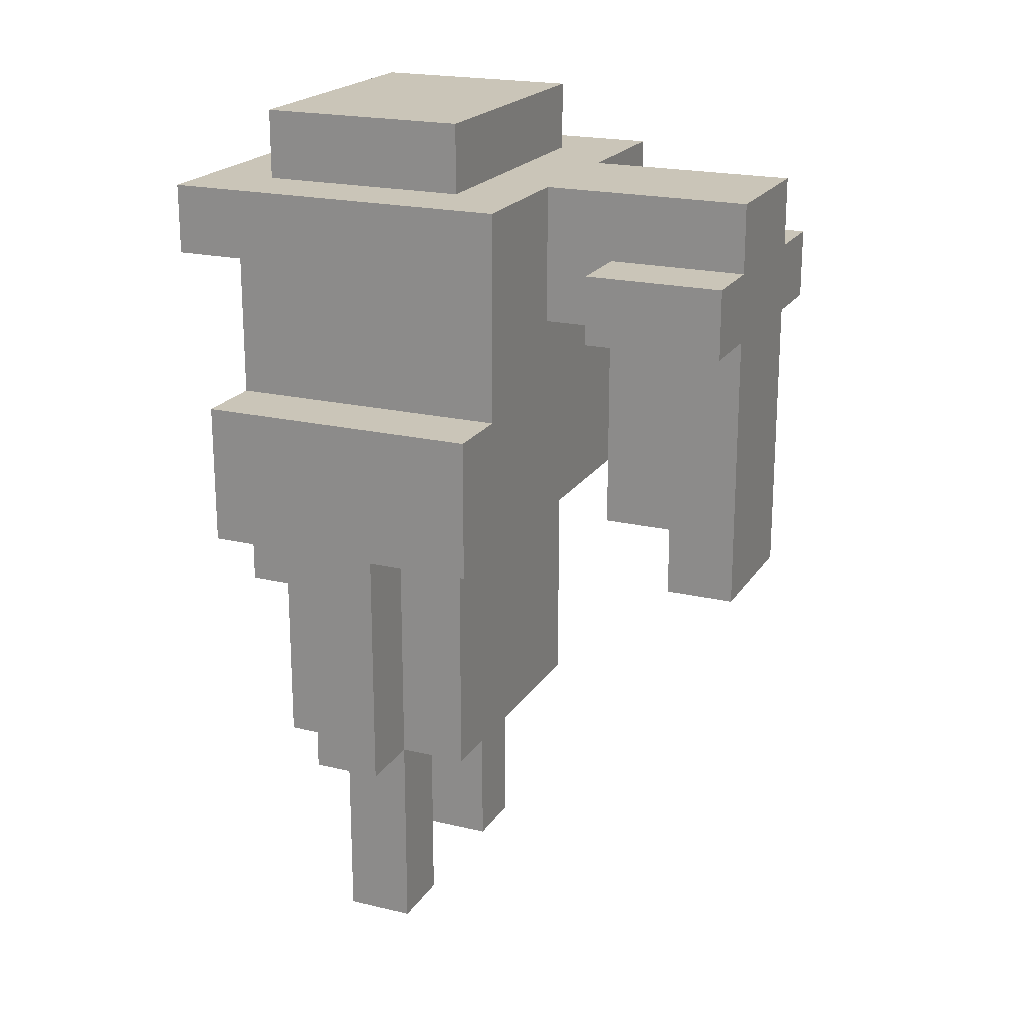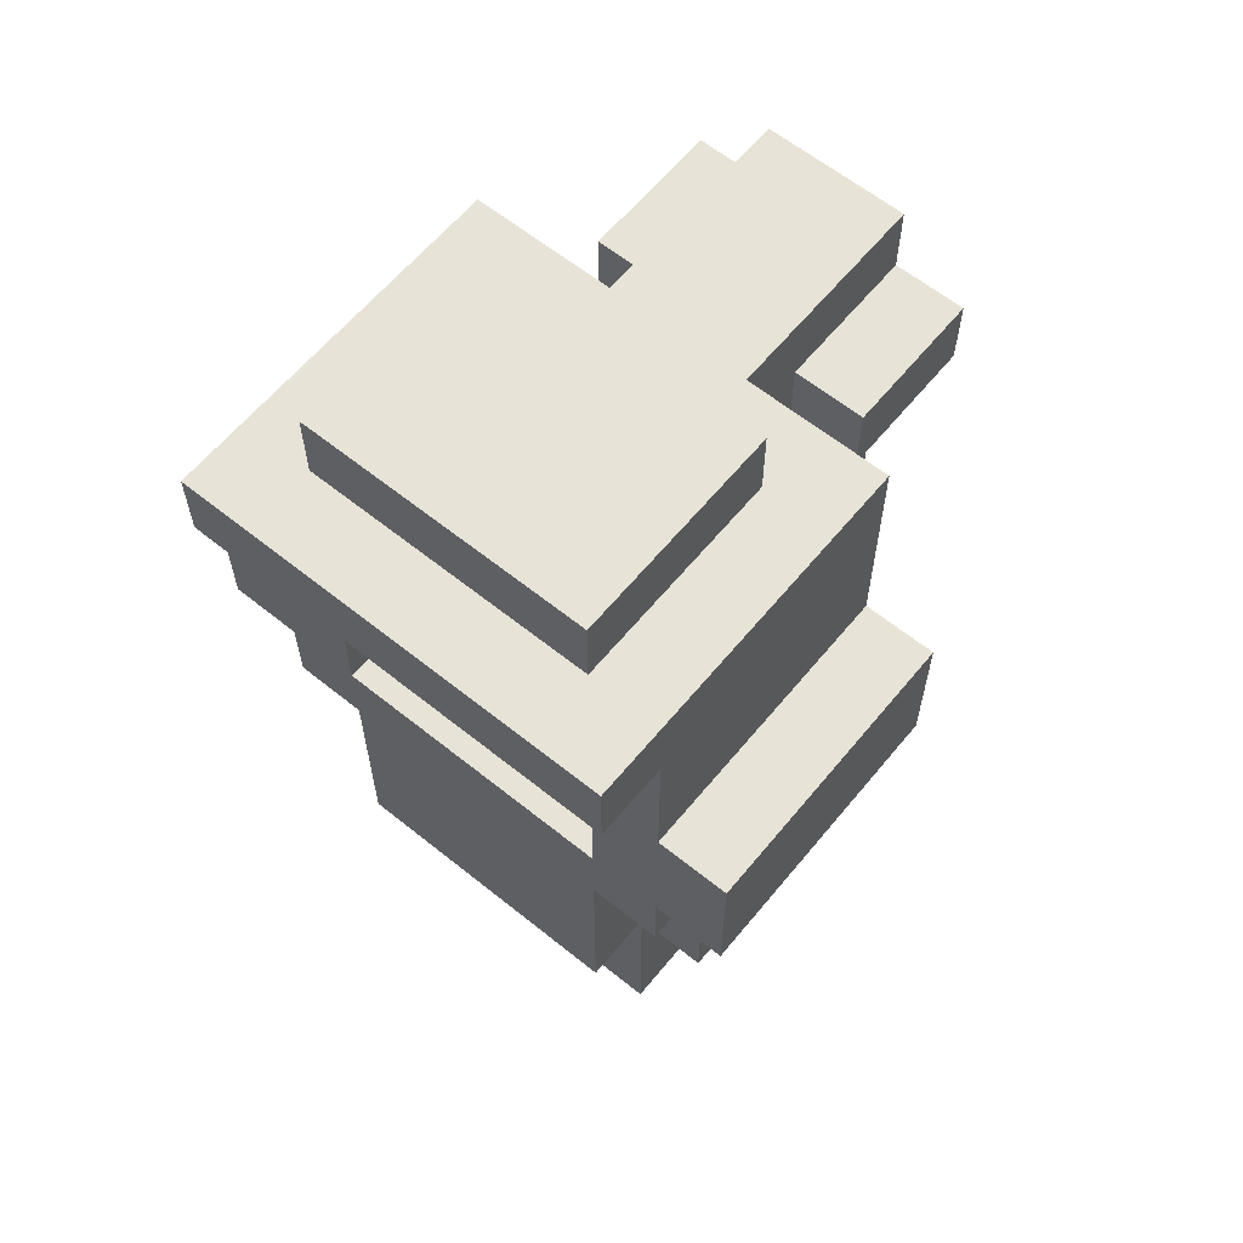
<metadata>
{"format":"obj","ext":"obj","renderer":"f3d","projection":"perspective","resolution":1024,"background":"white","views":[{"elev":20.3,"azim":23.5,"up":"+Y"},{"elev":61.8,"azim":-50.7,"up":"+Y"}]}
</metadata>
<code>
g human1
v -0.3248 0.4987 0.3026
v -0.3248 0.3987 -0.2974
v -0.3248 0.3987 0.3026
v -0.3248 0.4987 -0.2974
v -0.2248 -0.3013 0.2026
v -0.2248 -0.4013 -0.1974
v -0.2248 -0.4013 0.2026
v -0.2248 -0.3013 -0.1974
v -0.2248 -0.2013 0.1026
v -0.2248 -0.2013 -0.09744
v -0.2248 -0.1013 0.2026
v -0.2248 -0.1013 -0.1974
v -0.2248 -0.001283 0.3026
v -0.2248 -0.1013 0.3026
v -0.2248 -0.001283 0.2026
v -0.2248 -0.001283 0.1026
v -0.2248 -0.001283 -0.09744
v -0.2248 -0.001283 -0.1974
v -0.2248 -0.1013 -0.2974
v -0.2248 -0.001283 -0.2974
v -0.2248 0.09872 0.2026
v -0.2248 -0.001283 0.4026
v -0.2248 0.09872 -0.1974
v -0.2248 -0.001283 -0.3974
v -0.2248 0.1987 0.4026
v -0.2248 0.1987 0.3026
v -0.2248 0.1987 0.2026
v -0.2248 0.1987 0.1026
v -0.2248 0.1987 -0.09744
v -0.2248 0.1987 -0.1974
v -0.2248 0.1987 -0.2974
v -0.2248 0.1987 -0.3974
v -0.2248 0.3987 0.3026
v -0.2248 0.3987 0.2026
v -0.2248 0.3987 0.1026
v -0.2248 0.3987 -0.09744
v -0.2248 0.3987 -0.1974
v -0.2248 0.3987 -0.2974
v -0.2248 0.5987 0.2026
v -0.2248 0.4987 -0.1974
v -0.2248 0.4987 0.2026
v -0.2248 0.5987 -0.1974
v -0.1248 -0.6013 0.2026
v -0.1248 -0.7013 0.1026
v -0.1248 -0.7013 0.2026
v -0.1248 -0.6013 0.1026
v -0.1248 -0.6013 -0.09744
v -0.1248 -0.7013 -0.1974
v -0.1248 -0.7013 -0.09744
v -0.1248 -0.6013 -0.1974
v -0.1248 -0.4013 0.2026
v -0.1248 -0.4013 0.1026
v -0.1248 -0.4013 -0.09744
v -0.1248 -0.4013 -0.1974
v -0.1248 -0.3013 0.3026
v -0.1248 -0.4013 0.3026
v -0.1248 -0.3013 0.2026
v -0.1248 -0.3013 -0.1974
v -0.1248 -0.4013 -0.2974
v -0.1248 -0.3013 -0.2974
v -0.1248 -0.1013 0.3026
v -0.1248 -0.1013 0.2026
v -0.1248 -0.1013 -0.1974
v -0.1248 -0.1013 -0.2974
v -0.1248 0.09872 0.1026
v -0.1248 -0.001283 -0.09744
v -0.1248 -0.001283 0.1026
v -0.1248 0.09872 -0.09744
v -0.02479 -0.2013 0.002564
v -0.02479 -0.3013 -0.09744
v -0.02479 -0.3013 0.002564
v -0.02479 -0.2013 -0.09744
v 0.07521 0.09872 0.3026
v 0.07521 -0.001283 0.2026
v 0.07521 -0.001283 0.3026
v 0.07521 -0.001283 -0.2974
v 0.07521 -0.001283 -0.1974
v 0.07521 0.09872 0.2026
v 0.07521 0.09872 -0.1974
v 0.07521 0.09872 -0.2974
v 0.2752 0.2987 0.1026
v 0.2752 -0.001283 -0.09744
v 0.2752 -0.001283 0.1026
v 0.2752 0.2987 -0.09744
v 0.2752 0.3987 0.2026
v 0.2752 0.2987 0.2026
v 0.2752 0.3987 0.1026
v 0.2752 0.3987 -0.09744
v 0.2752 0.2987 -0.1974
v 0.2752 0.3987 -0.1974
v 0.3752 -0.001283 0.1026
v 0.3752 -0.1013 -0.09744
v 0.3752 -0.1013 0.1026
v 0.3752 -0.001283 -0.09744
v -0.1248 -0.3013 0.002564
v -0.1248 -0.3013 -0.09744
v -0.1248 -0.2013 0.002564
v -0.1248 -0.2013 -0.09744
v -0.1248 -0.001283 0.3026
v -0.1248 -0.001283 0.2026
v -0.1248 0.09872 0.3026
v -0.1248 0.09872 0.2026
v -0.1248 -0.001283 -0.1974
v -0.1248 -0.001283 -0.2974
v -0.1248 0.09872 -0.1974
v -0.1248 0.09872 -0.2974
v -0.02479 -0.7013 0.2026
v -0.02479 -0.7013 0.1026
v -0.02479 -0.6013 0.2026
v -0.02479 -0.6013 0.1026
v -0.02479 -0.7013 -0.09744
v -0.02479 -0.7013 -0.1974
v -0.02479 -0.6013 -0.09744
v -0.02479 -0.6013 -0.1974
v -0.02479 -0.4013 0.2026
v -0.02479 -0.4013 0.1026
v -0.02479 -0.4013 -0.09744
v -0.02479 -0.4013 -0.1974
v -0.02479 -0.4013 0.3026
v -0.02479 -0.3013 0.3026
v -0.02479 -0.3013 0.2026
v -0.02479 -0.4013 -0.2974
v -0.02479 -0.3013 -0.1974
v -0.02479 -0.3013 -0.2974
v -0.02479 -0.001283 0.3026
v -0.02479 -0.001283 0.2026
v -0.02479 -0.001283 -0.1974
v -0.02479 -0.001283 -0.2974
v -0.02479 -0.001283 0.1026
v -0.02479 -0.001283 -0.09744
v -0.02479 0.09872 0.1026
v -0.02479 0.09872 -0.09744
v 0.07521 -0.4013 0.2026
v 0.07521 -0.4013 -0.1974
v 0.07521 -0.3013 0.2026
v 0.07521 -0.3013 -0.1974
v 0.07521 -0.001283 0.2026
v 0.07521 -0.001283 -0.1974
v 0.07521 0.4987 0.2026
v 0.07521 0.4987 -0.1974
v 0.07521 0.5987 0.2026
v 0.07521 0.5987 -0.1974
v 0.1752 -0.001283 0.4026
v 0.1752 -0.001283 -0.3974
v 0.1752 0.1987 0.4026
v 0.1752 0.1987 0.3026
v 0.1752 0.1987 -0.2974
v 0.1752 0.1987 -0.3974
v 0.1752 0.2987 0.1026
v 0.1752 0.2987 -0.09744
v 0.1752 0.4987 0.3026
v 0.1752 0.4987 0.1026
v 0.1752 0.4987 -0.09744
v 0.1752 0.4987 -0.2974
v 0.4752 -0.1013 0.1026
v 0.4752 -0.1013 -0.09744
v 0.4752 0.2987 0.1026
v 0.4752 0.2987 -0.09744
v 0.4752 0.2987 0.2026
v 0.4752 0.3987 0.2026
v 0.4752 0.2987 -0.1974
v 0.4752 0.3987 0.1026
v 0.4752 0.3987 -0.09744
v 0.4752 0.3987 -0.1974
v 0.4752 0.4987 0.1026
v 0.4752 0.4987 -0.09744
v 0.1752 -0.001283 0.4026
v -0.2248 0.1987 0.4026
v -0.2248 -0.001283 0.4026
v 0.1752 0.1987 0.4026
v -0.2248 0.3987 0.3026
v -0.3248 0.4987 0.3026
v -0.3248 0.3987 0.3026
v -0.1248 -0.1013 0.3026
v -0.2248 -0.001283 0.3026
v -0.2248 -0.1013 0.3026
v -0.1248 -0.001283 0.3026
v -0.02479 -0.4013 0.3026
v -0.1248 -0.3013 0.3026
v -0.1248 -0.4013 0.3026
v -0.02479 -0.3013 0.3026
v -0.02479 -0.001283 0.3026
v 0.1752 0.1987 0.3026
v -0.2248 0.1987 0.3026
v 0.1752 0.4987 0.3026
v -0.1248 -0.4013 0.2026
v -0.2248 -0.3013 0.2026
v -0.2248 -0.4013 0.2026
v -0.1248 -0.3013 0.2026
v -0.2248 -0.1013 0.2026
v -0.1248 -0.1013 0.2026
v -0.02479 -0.7013 0.2026
v -0.1248 -0.6013 0.2026
v -0.1248 -0.7013 0.2026
v -0.02479 -0.6013 0.2026
v -0.02479 -0.4013 0.2026
v 0.07521 -0.4013 0.2026
v -0.02479 -0.3013 0.2026
v 0.07521 -0.3013 0.2026
v -0.02479 -0.001283 0.2026
v 0.07521 -0.001283 0.2026
v 0.07521 0.4987 0.2026
v -0.2248 0.5987 0.2026
v -0.2248 0.4987 0.2026
v 0.07521 0.5987 0.2026
v 0.4752 0.2987 0.2026
v 0.2752 0.3987 0.2026
v 0.2752 0.2987 0.2026
v 0.4752 0.3987 0.2026
v -0.02479 -0.001283 0.1026
v -0.1248 0.09872 0.1026
v -0.1248 -0.001283 0.1026
v -0.02479 0.09872 0.1026
v 0.2752 0.2987 0.1026
v 0.1752 0.4987 0.1026
v 0.1752 0.2987 0.1026
v 0.2752 0.3987 0.1026
v 0.2752 0.4987 0.1026
v 0.3752 -0.001283 0.1026
v 0.2752 -0.001283 0.1026
v 0.4752 -0.1013 0.1026
v 0.3752 -0.1013 0.1026
v 0.4752 0.2987 0.1026
v 0.4752 0.3987 0.1026
v 0.4752 0.4987 0.1026
v -0.02479 -0.7013 -0.09744
v -0.1248 -0.6013 -0.09744
v -0.1248 -0.7013 -0.09744
v -0.02479 -0.6013 -0.09744
v -0.1248 -0.4013 -0.09744
v -0.02479 -0.4013 -0.09744
v -0.02479 -0.3013 -0.09744
v -0.1248 -0.2013 -0.09744
v -0.1248 -0.3013 -0.09744
v -0.02479 -0.2013 -0.09744
v -0.1248 -0.001283 -0.1974
v -0.2248 0.09872 -0.1974
v -0.2248 -0.001283 -0.1974
v -0.1248 0.09872 -0.1974
v -0.02479 -0.001283 -0.2974
v -0.1248 0.09872 -0.2974
v -0.1248 -0.001283 -0.2974
v 0.07521 -0.001283 -0.2974
v 0.07521 0.09872 -0.2974
v -0.1248 -0.001283 0.3026
v -0.1248 0.09872 0.3026
v -0.02479 -0.001283 0.3026
v 0.07521 -0.001283 0.3026
v 0.07521 0.09872 0.3026
v -0.2248 -0.001283 0.2026
v -0.2248 0.09872 0.2026
v -0.1248 -0.001283 0.2026
v -0.1248 0.09872 0.2026
v -0.1248 -0.7013 0.1026
v -0.1248 -0.6013 0.1026
v -0.02479 -0.7013 0.1026
v -0.1248 -0.4013 0.1026
v -0.02479 -0.6013 0.1026
v -0.02479 -0.4013 0.1026
v -0.1248 -0.3013 0.002564
v -0.1248 -0.2013 0.002564
v -0.02479 -0.3013 0.002564
v -0.02479 -0.2013 0.002564
v -0.1248 -0.001283 -0.09744
v -0.1248 0.09872 -0.09744
v -0.02479 -0.001283 -0.09744
v -0.02479 0.09872 -0.09744
v 0.1752 0.2987 -0.09744
v 0.1752 0.4987 -0.09744
v 0.2752 0.2987 -0.09744
v 0.2752 0.3987 -0.09744
v 0.2752 0.4987 -0.09744
v 0.2752 -0.001283 -0.09744
v 0.3752 -0.001283 -0.09744
v 0.3752 -0.1013 -0.09744
v 0.4752 -0.1013 -0.09744
v 0.4752 0.2987 -0.09744
v 0.4752 0.3987 -0.09744
v 0.4752 0.4987 -0.09744
v -0.2248 -0.4013 -0.1974
v -0.2248 -0.3013 -0.1974
v -0.1248 -0.4013 -0.1974
v -0.2248 -0.1013 -0.1974
v -0.1248 -0.3013 -0.1974
v -0.1248 -0.1013 -0.1974
v -0.1248 -0.7013 -0.1974
v -0.1248 -0.6013 -0.1974
v -0.02479 -0.7013 -0.1974
v -0.02479 -0.6013 -0.1974
v -0.02479 -0.4013 -0.1974
v -0.02479 -0.3013 -0.1974
v 0.07521 -0.4013 -0.1974
v -0.02479 -0.001283 -0.1974
v 0.07521 -0.3013 -0.1974
v 0.07521 -0.001283 -0.1974
v -0.2248 0.4987 -0.1974
v -0.2248 0.5987 -0.1974
v 0.07521 0.4987 -0.1974
v 0.07521 0.5987 -0.1974
v 0.2752 0.2987 -0.1974
v 0.2752 0.3987 -0.1974
v 0.4752 0.2987 -0.1974
v 0.4752 0.3987 -0.1974
v -0.3248 0.3987 -0.2974
v -0.3248 0.4987 -0.2974
v -0.2248 0.3987 -0.2974
v -0.2248 -0.1013 -0.2974
v -0.2248 -0.001283 -0.2974
v -0.1248 -0.1013 -0.2974
v -0.1248 -0.001283 -0.2974
v -0.1248 -0.4013 -0.2974
v -0.1248 -0.3013 -0.2974
v -0.02479 -0.4013 -0.2974
v -0.02479 -0.3013 -0.2974
v -0.02479 -0.001283 -0.2974
v -0.2248 0.1987 -0.2974
v 0.1752 0.1987 -0.2974
v 0.1752 0.4987 -0.2974
v -0.2248 -0.001283 -0.3974
v -0.2248 0.1987 -0.3974
v 0.1752 -0.001283 -0.3974
v 0.1752 0.1987 -0.3974
v -0.1248 -0.7013 0.1026
v -0.02479 -0.7013 0.2026
v -0.1248 -0.7013 0.2026
v -0.02479 -0.7013 0.1026
v -0.1248 -0.7013 -0.1974
v -0.02479 -0.7013 -0.09744
v -0.1248 -0.7013 -0.09744
v -0.02479 -0.7013 -0.1974
v -0.1248 -0.4013 0.2026
v -0.02479 -0.4013 0.3026
v -0.1248 -0.4013 0.3026
v -0.02479 -0.4013 0.2026
v -0.1248 -0.4013 0.1026
v -0.2248 -0.4013 0.2026
v -0.02479 -0.4013 0.1026
v 0.07521 -0.4013 0.2026
v -0.1248 -0.4013 -0.09744
v -0.02479 -0.4013 -0.09744
v -0.2248 -0.4013 -0.1974
v -0.1248 -0.4013 -0.1974
v -0.02479 -0.4013 -0.1974
v 0.07521 -0.4013 -0.1974
v -0.1248 -0.4013 -0.2974
v -0.02479 -0.4013 -0.2974
v -0.1248 -0.2013 -0.09744
v -0.02479 -0.2013 0.002564
v -0.1248 -0.2013 0.002564
v -0.02479 -0.2013 -0.09744
v -0.2248 -0.1013 0.2026
v -0.1248 -0.1013 0.3026
v -0.2248 -0.1013 0.3026
v -0.1248 -0.1013 0.2026
v 0.3752 -0.1013 -0.09744
v 0.4752 -0.1013 0.1026
v 0.3752 -0.1013 0.1026
v 0.4752 -0.1013 -0.09744
v -0.2248 -0.1013 -0.2974
v -0.1248 -0.1013 -0.1974
v -0.2248 -0.1013 -0.1974
v -0.1248 -0.1013 -0.2974
v -0.2248 -0.001283 0.3026
v 0.1752 -0.001283 0.4026
v -0.2248 -0.001283 0.4026
v -0.1248 -0.001283 0.3026
v -0.02479 -0.001283 0.3026
v 0.07521 -0.001283 0.3026
v 0.07521 -0.001283 0.2026
v 0.2752 -0.001283 -0.09744
v 0.3752 -0.001283 0.1026
v 0.2752 -0.001283 0.1026
v 0.3752 -0.001283 -0.09744
v 0.07521 -0.001283 -0.1974
v 0.07521 -0.001283 -0.2974
v -0.2248 -0.001283 -0.3974
v -0.02479 -0.001283 -0.2974
v -0.1248 -0.001283 -0.2974
v -0.2248 -0.001283 -0.2974
v 0.1752 -0.001283 -0.3974
v -0.1248 0.09872 0.2026
v 0.07521 0.09872 0.3026
v -0.1248 0.09872 0.3026
v 0.07521 0.09872 0.2026
v -0.1248 0.09872 0.1026
v -0.2248 0.09872 0.2026
v -0.02479 0.09872 0.1026
v -0.1248 0.09872 -0.09744
v -0.02479 0.09872 -0.09744
v -0.2248 0.09872 -0.1974
v -0.1248 0.09872 -0.1974
v 0.07521 0.09872 -0.1974
v -0.1248 0.09872 -0.2974
v 0.07521 0.09872 -0.2974
v 0.2752 0.2987 0.1026
v 0.4752 0.2987 0.2026
v 0.2752 0.2987 0.2026
v 0.4752 0.2987 0.1026
v 0.1752 0.2987 -0.09744
v 0.1752 0.2987 0.1026
v 0.2752 0.2987 -0.09744
v 0.2752 0.2987 -0.1974
v 0.4752 0.2987 -0.09744
v 0.4752 0.2987 -0.1974
v -0.2248 0.3987 0.2026
v -0.2248 0.3987 0.3026
v -0.3248 0.3987 0.3026
v -0.2248 0.3987 0.1026
v -0.2248 0.3987 -0.09744
v -0.2248 0.3987 -0.1974
v -0.3248 0.3987 -0.2974
v -0.2248 0.3987 -0.2974
v -0.1248 -0.3013 0.002564
v -0.02479 -0.3013 0.002564
v -0.1248 -0.3013 -0.09744
v -0.02479 -0.3013 -0.09744
v -0.1248 -0.001283 0.3026
v -0.02479 -0.001283 0.3026
v -0.1248 -0.001283 0.2026
v -0.02479 -0.001283 0.2026
v -0.2248 -0.001283 0.2026
v -0.2248 -0.001283 0.1026
v 0.07521 -0.001283 0.2026
v -0.1248 -0.001283 0.1026
v -0.02479 -0.001283 0.1026
v -0.2248 -0.001283 -0.09744
v -0.1248 -0.001283 -0.09744
v -0.02479 -0.001283 -0.09744
v -0.2248 -0.001283 -0.1974
v -0.1248 -0.001283 -0.1974
v -0.02479 -0.001283 -0.1974
v 0.07521 -0.001283 -0.1974
v -0.1248 -0.001283 -0.2974
v -0.02479 -0.001283 -0.2974
v -0.2248 0.1987 0.4026
v 0.1752 0.1987 0.4026
v -0.2248 0.1987 0.3026
v 0.1752 0.1987 0.3026
v -0.2248 0.1987 -0.2974
v 0.1752 0.1987 -0.2974
v -0.2248 0.1987 -0.3974
v 0.1752 0.1987 -0.3974
v 0.2752 0.3987 0.2026
v 0.4752 0.3987 0.2026
v 0.2752 0.3987 0.1026
v 0.4752 0.3987 0.1026
v 0.2752 0.3987 -0.09744
v 0.4752 0.3987 -0.09744
v 0.2752 0.3987 -0.1974
v 0.4752 0.3987 -0.1974
v -0.3248 0.4987 0.3026
v 0.1752 0.4987 0.3026
v -0.2248 0.4987 0.2026
v 0.07521 0.4987 0.2026
v 0.1752 0.4987 0.1026
v 0.1752 0.4987 -0.09744
v 0.2752 0.4987 0.1026
v 0.4752 0.4987 0.1026
v 0.2752 0.4987 -0.09744
v 0.4752 0.4987 -0.09744
v -0.2248 0.4987 -0.1974
v 0.07521 0.4987 -0.1974
v -0.3248 0.4987 -0.2974
v 0.1752 0.4987 -0.2974
v -0.2248 0.5987 0.2026
v 0.07521 0.5987 0.2026
v -0.2248 0.5987 -0.1974
v 0.07521 0.5987 -0.1974
f 1 2 3
f 4 2 1
f 5 6 7
f 8 6 5
f 9 8 5
f 10 8 9
f 11 9 5
f 12 8 10
f 13 11 14
f 15 9 11
f 15 11 13
f 16 10 9
f 16 9 15
f 17 12 10
f 17 10 16
f 18 19 12
f 18 12 17
f 20 19 18
f 21 15 13
f 21 13 22
f 23 24 20
f 23 20 18
f 25 21 22
f 26 21 25
f 27 23 21
f 27 21 26
f 28 23 27
f 29 23 28
f 30 24 23
f 30 23 29
f 31 24 30
f 32 24 31
f 33 27 26
f 34 28 27
f 34 27 33
f 35 29 28
f 35 28 34
f 36 30 29
f 36 29 35
f 37 31 30
f 37 30 36
f 38 31 37
f 39 40 41
f 42 40 39
f 43 44 45
f 46 44 43
f 47 48 49
f 50 48 47
f 51 46 43
f 52 46 51
f 53 50 47
f 54 50 53
f 55 51 56
f 57 51 55
f 58 59 54
f 60 59 58
f 61 57 55
f 62 57 61
f 63 60 58
f 64 60 63
f 65 66 67
f 68 66 65
f 69 70 71
f 72 70 69
f 73 74 75
f 73 76 77
f 73 77 74
f 78 76 73
f 79 76 78
f 80 76 79
f 81 82 83
f 84 82 81
f 85 81 86
f 87 81 85
f 88 89 84
f 90 89 88
f 91 92 93
f 94 92 91
f 95 96 97
f 97 96 98
f 99 100 101
f 101 100 102
f 103 104 105
f 105 104 106
f 107 108 109
f 109 108 110
f 111 112 113
f 113 112 114
f 109 110 115
f 115 110 116
f 113 114 117
f 117 114 118
f 119 115 120
f 120 115 121
f 118 122 123
f 123 122 124
f 120 121 125
f 125 121 126
f 123 124 127
f 127 124 128
f 129 130 131
f 131 130 132
f 133 134 135
f 135 134 136
f 135 136 137
f 137 136 138
f 139 140 141
f 141 140 142
f 143 144 145
f 145 144 146
f 146 144 147
f 147 144 148
f 146 147 149
f 149 147 150
f 146 149 151
f 151 149 152
f 150 147 153
f 153 147 154
f 155 156 157
f 157 156 158
f 159 157 160
f 158 161 160
f 157 158 160
f 160 161 162
f 162 161 163
f 163 161 164
f 162 163 165
f 165 163 166
f 167 168 169
f 170 168 167
f 171 172 173
f 174 175 176
f 177 175 174
f 178 179 180
f 181 174 179
f 181 179 178
f 181 177 174
f 182 177 181
f 183 171 184
f 185 172 171
f 185 171 183
f 186 187 188
f 189 190 187
f 189 187 186
f 191 190 189
f 192 193 194
f 195 186 193
f 195 193 192
f 196 186 195
f 197 198 196
f 199 200 198
f 199 198 197
f 201 200 199
f 202 203 204
f 205 203 202
f 206 207 208
f 209 207 206
f 210 211 212
f 213 211 210
f 214 215 216
f 217 215 214
f 218 215 217
f 219 214 220
f 221 219 222
f 223 214 219
f 223 219 221
f 224 218 217
f 225 218 224
f 226 227 228
f 229 230 227
f 229 227 226
f 231 230 229
f 232 233 234
f 235 233 232
f 236 237 238
f 239 237 236
f 240 241 242
f 243 241 240
f 244 241 243
f 245 246 247
f 247 246 248
f 248 246 249
f 250 251 252
f 252 251 253
f 254 255 256
f 255 257 258
f 256 255 258
f 258 257 259
f 260 261 262
f 262 261 263
f 264 265 266
f 266 265 267
f 268 269 270
f 270 269 271
f 271 269 272
f 273 270 274
f 275 274 276
f 274 270 277
f 276 274 277
f 271 272 278
f 278 272 279
f 280 281 282
f 281 283 284
f 282 281 284
f 284 283 285
f 286 287 288
f 287 282 289
f 288 287 289
f 289 282 290
f 290 291 292
f 291 293 294
f 292 291 294
f 294 293 295
f 296 297 298
f 298 297 299
f 300 301 302
f 302 301 303
f 304 305 306
f 307 308 309
f 309 308 310
f 311 312 313
f 312 309 314
f 313 312 314
f 309 310 314
f 314 310 315
f 316 306 317
f 306 305 318
f 317 306 318
f 319 320 321
f 321 320 322
f 323 324 325
f 326 324 323
f 327 328 329
f 330 328 327
f 331 332 333
f 334 332 331
f 335 331 336
f 337 338 334
f 339 335 336
f 339 337 335
f 340 338 337
f 340 337 339
f 341 339 336
f 342 339 341
f 343 338 340
f 344 338 343
f 345 343 342
f 346 343 345
f 347 348 349
f 350 348 347
f 351 352 353
f 354 352 351
f 355 356 357
f 358 356 355
f 359 360 361
f 362 360 359
f 363 364 365
f 366 364 363
f 367 364 366
f 368 364 367
f 369 364 368
f 370 371 372
f 373 371 370
f 374 364 369
f 375 364 374
f 376 377 378
f 376 375 377
f 376 378 379
f 380 364 375
f 380 375 376
f 381 382 383
f 384 382 381
f 385 381 386
f 385 384 381
f 387 384 385
f 388 385 386
f 389 384 387
f 390 388 386
f 390 389 388
f 391 389 390
f 392 384 389
f 392 389 391
f 393 392 391
f 394 392 393
f 395 396 397
f 398 396 395
f 399 395 400
f 401 395 399
f 402 403 401
f 404 403 402
f 405 406 407
f 408 405 407
f 409 408 407
f 410 409 407
f 411 410 407
f 412 410 411
f 413 414 415
f 415 414 416
f 417 418 419
f 419 418 420
f 421 419 422
f 420 423 422
f 419 420 422
f 422 423 424
f 424 423 425
f 422 424 426
f 426 424 427
f 425 423 428
f 426 427 429
f 427 428 429
f 429 428 430
f 428 423 431
f 430 428 431
f 431 423 432
f 430 431 433
f 433 431 434
f 435 436 437
f 437 436 438
f 439 440 441
f 441 440 442
f 443 444 445
f 445 444 446
f 447 448 449
f 449 448 450
f 451 452 453
f 453 452 454
f 454 452 455
f 454 455 456
f 455 457 456
f 457 458 459
f 456 457 459
f 459 458 460
f 451 453 461
f 454 456 462
f 451 461 463
f 461 462 463
f 462 456 464
f 463 462 464
f 465 466 467
f 467 466 468

</code>
